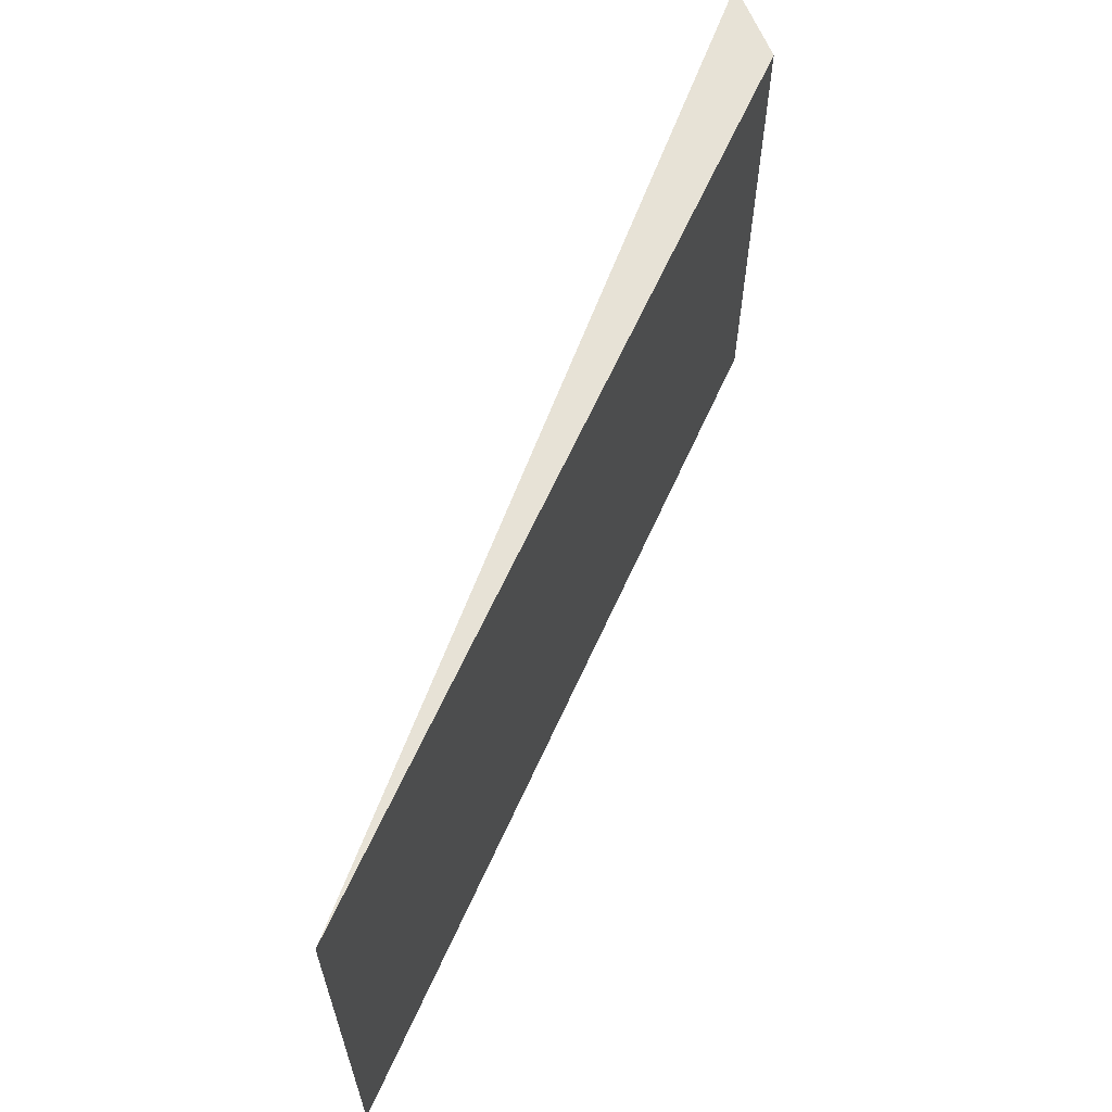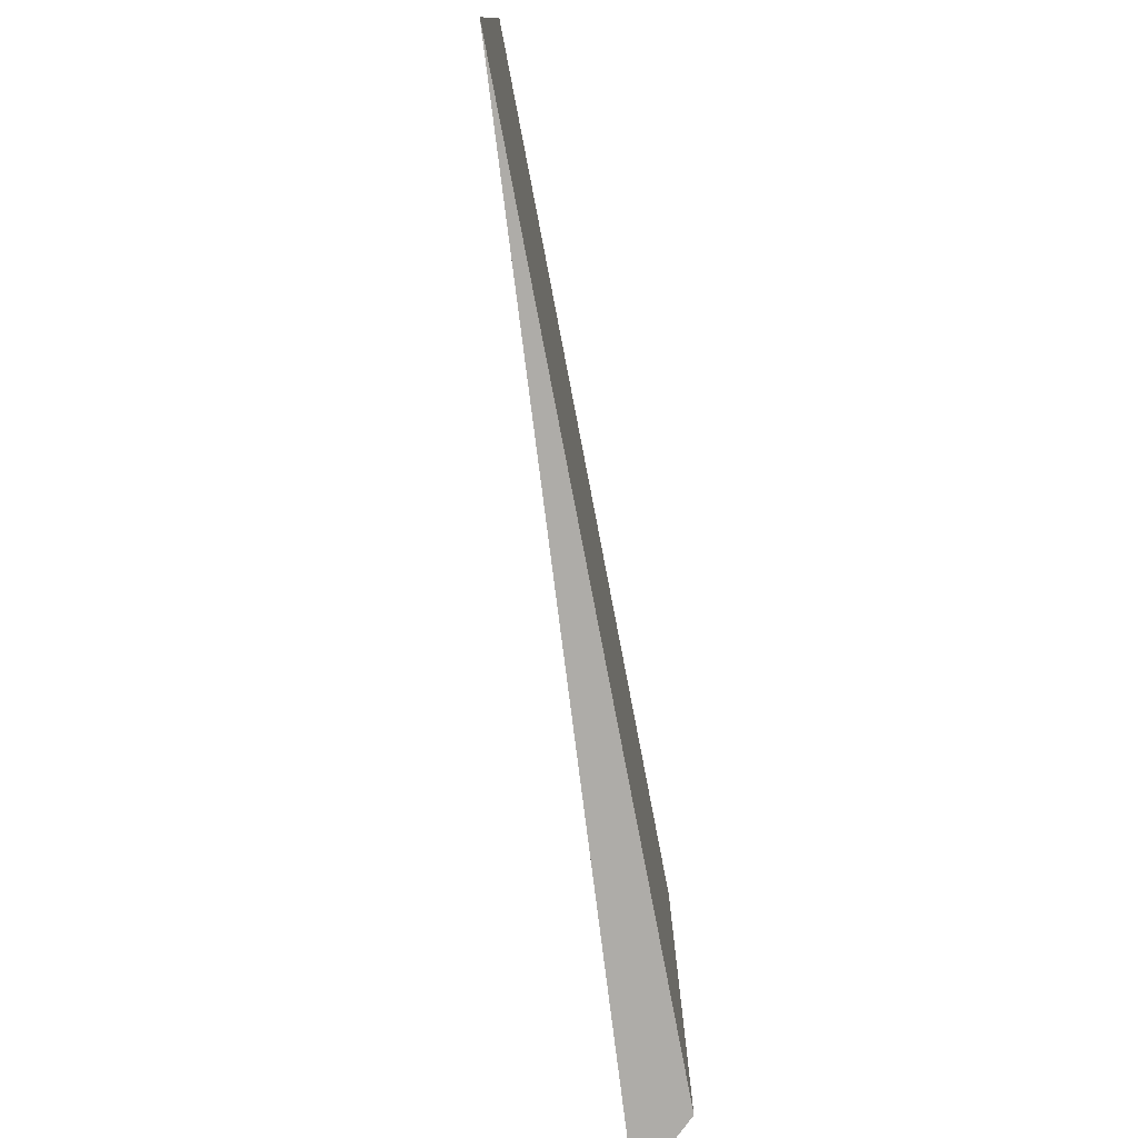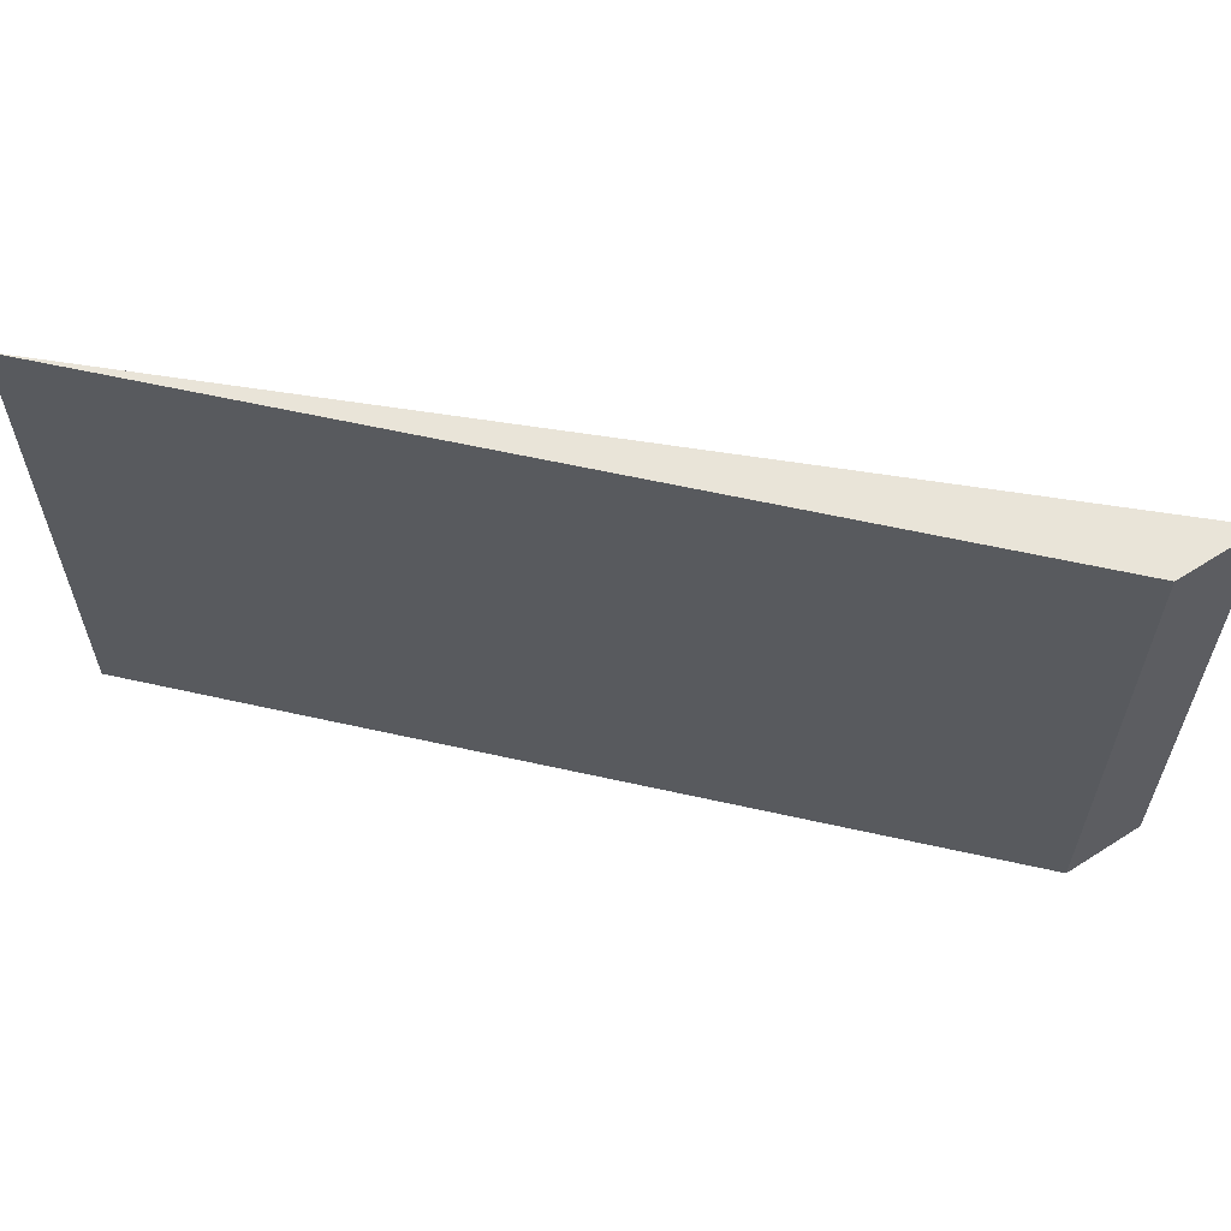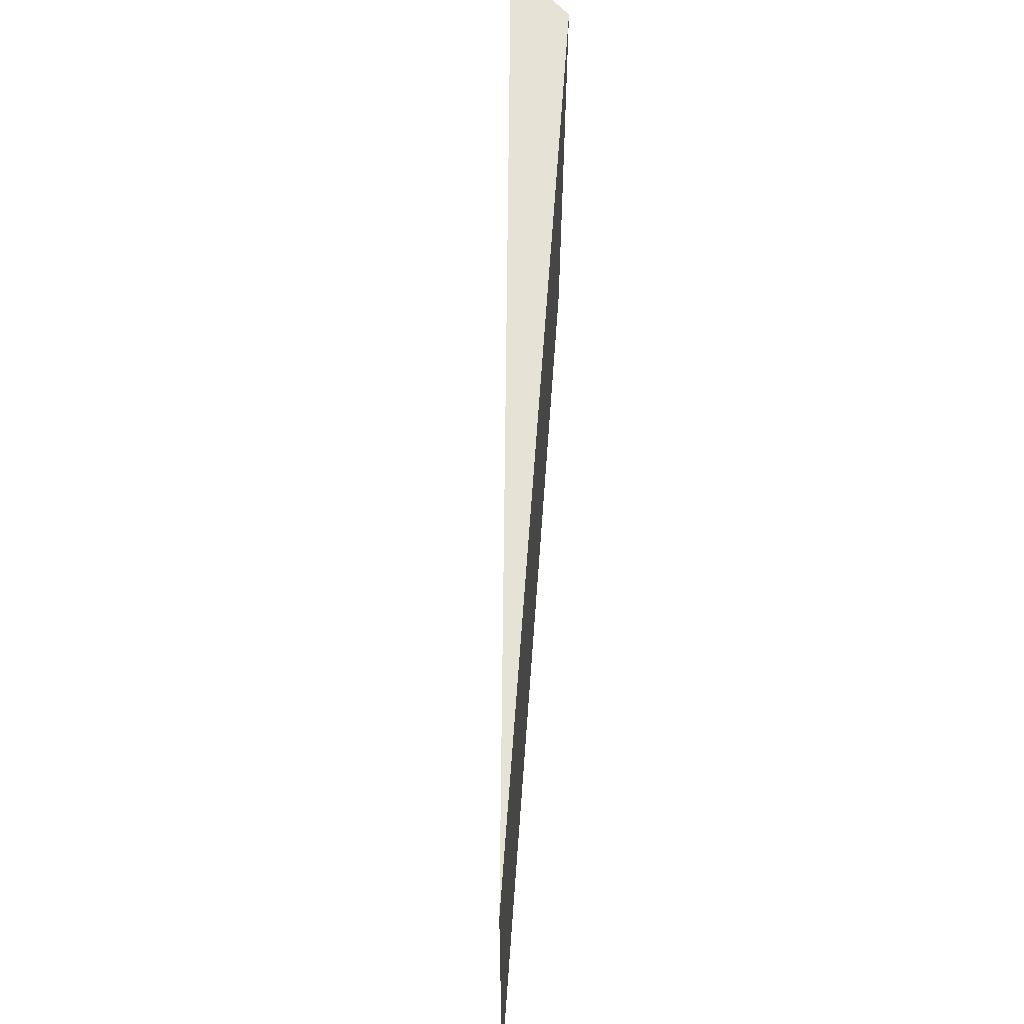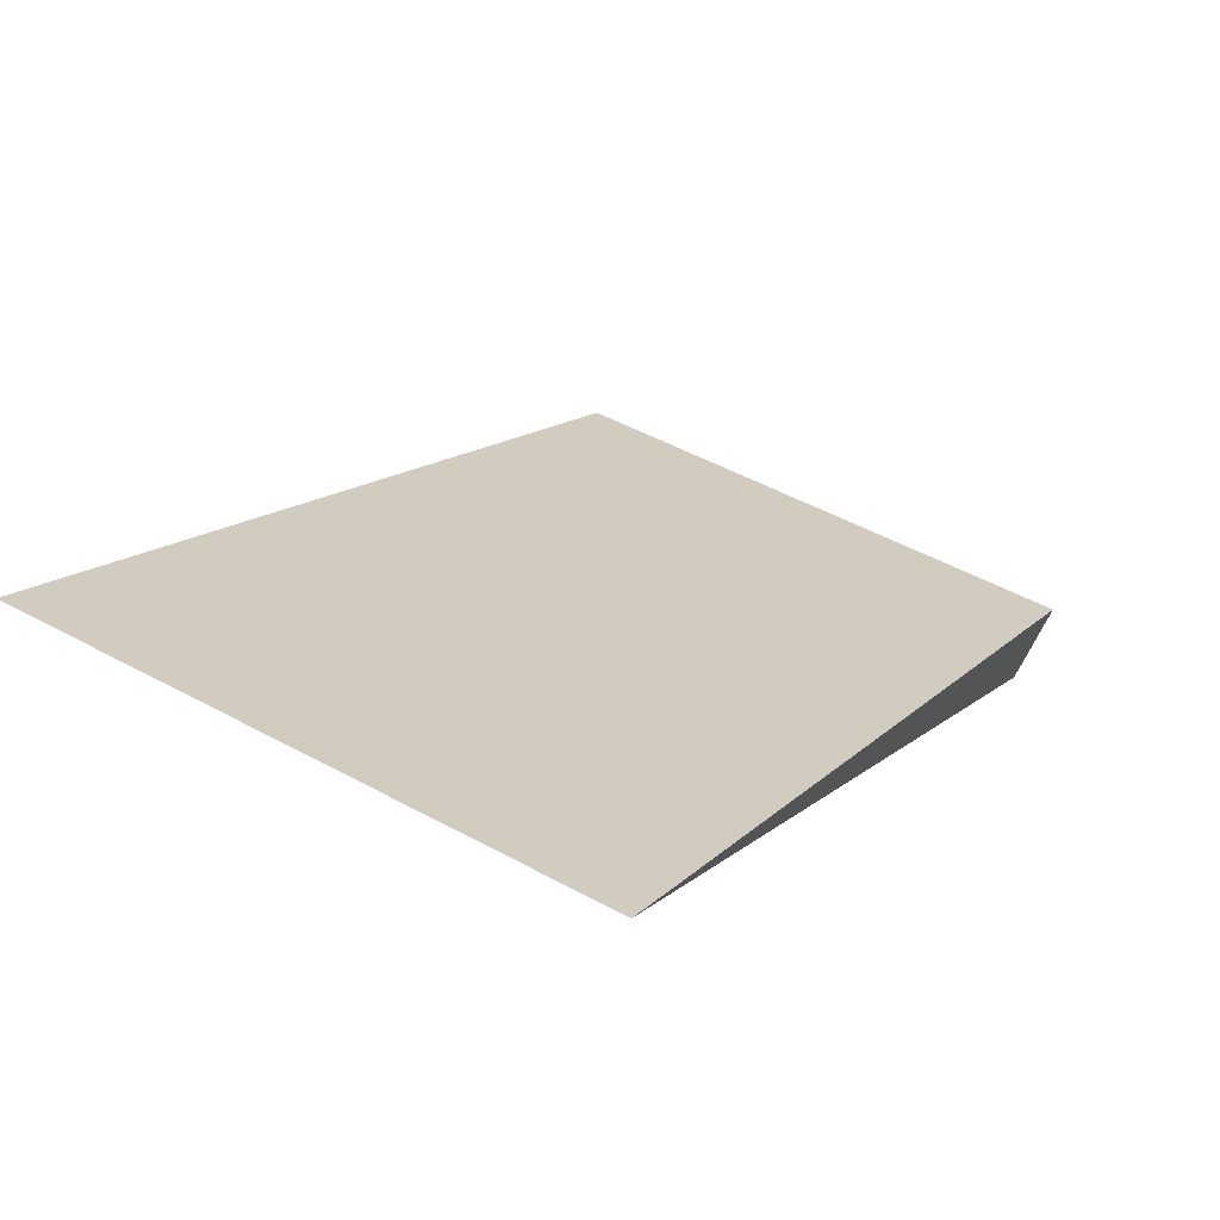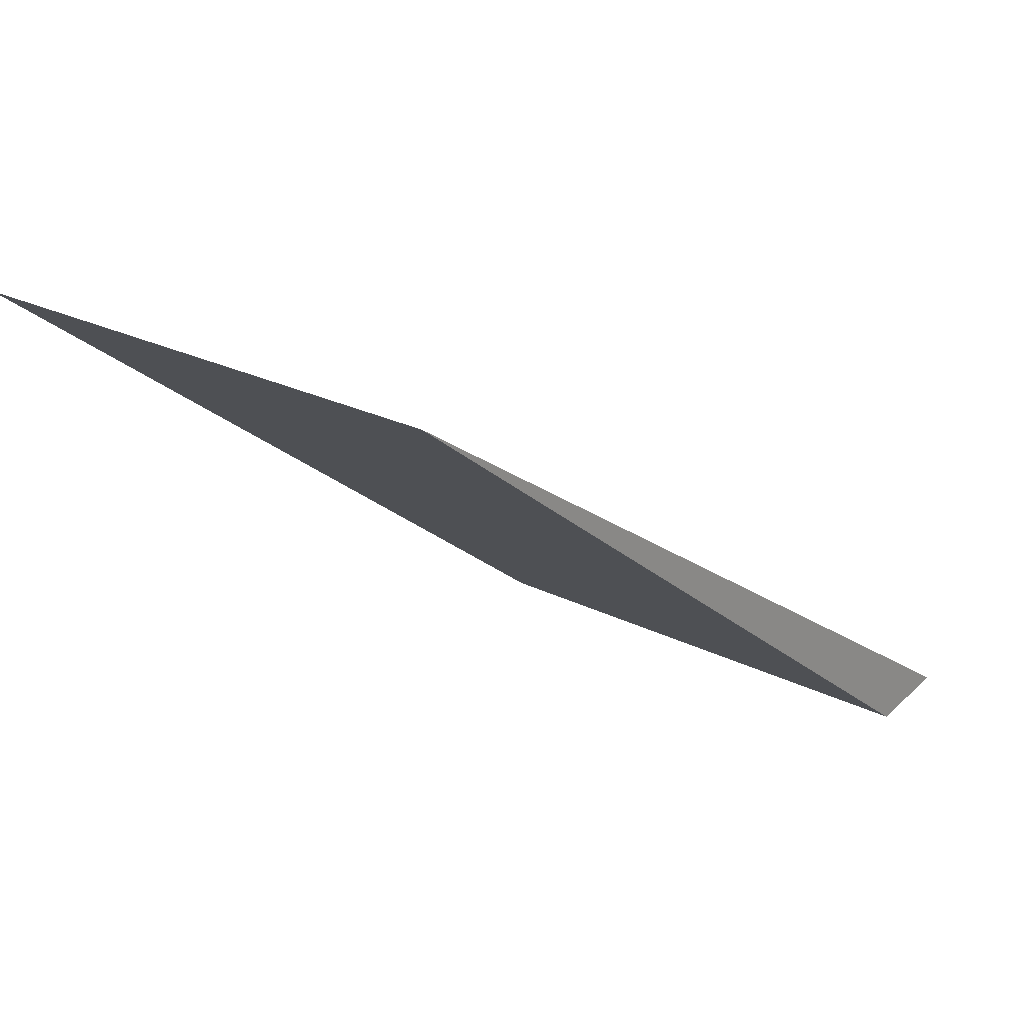
<metadata>
{"format":"obj","ext":"obj","renderer":"f3d","projection":"perspective","resolution":1024,"background":"white","views":[{"elev":62.9,"azim":-103.0,"up":"+Z"},{"elev":-77.0,"azim":-116.3,"up":"+Z"},{"elev":60.1,"azim":-24.2,"up":"+Z"},{"elev":63.4,"azim":-123.0,"up":"+Z"},{"elev":50.5,"azim":-59.2,"up":"+Y"},{"elev":23.7,"azim":-49.6,"up":"+Y"}]}
</metadata>
<code>
o round_hole_5
v -0.063 0.063 -0
v -0.00657 0.02022 -0
v -0.063 0.063 0.04
v -0.00657 0.02022 0.04
v 0 0.02126 0
v -0 0.02126 0.04
f 1 2 3
f 3 2 4
f 5 1 6
f 6 1 3
f 2 5 4
f 4 5 6
f 4 6 3
f 5 2 1

</code>
